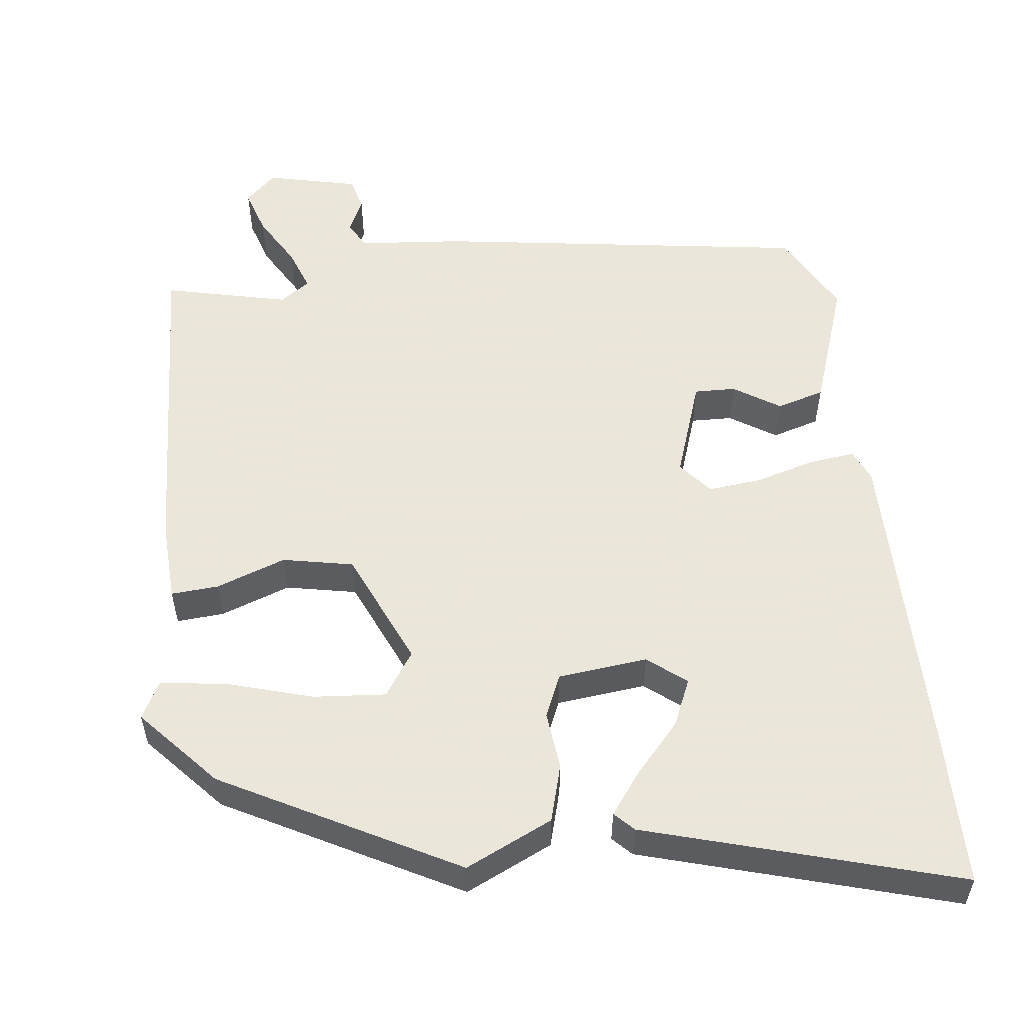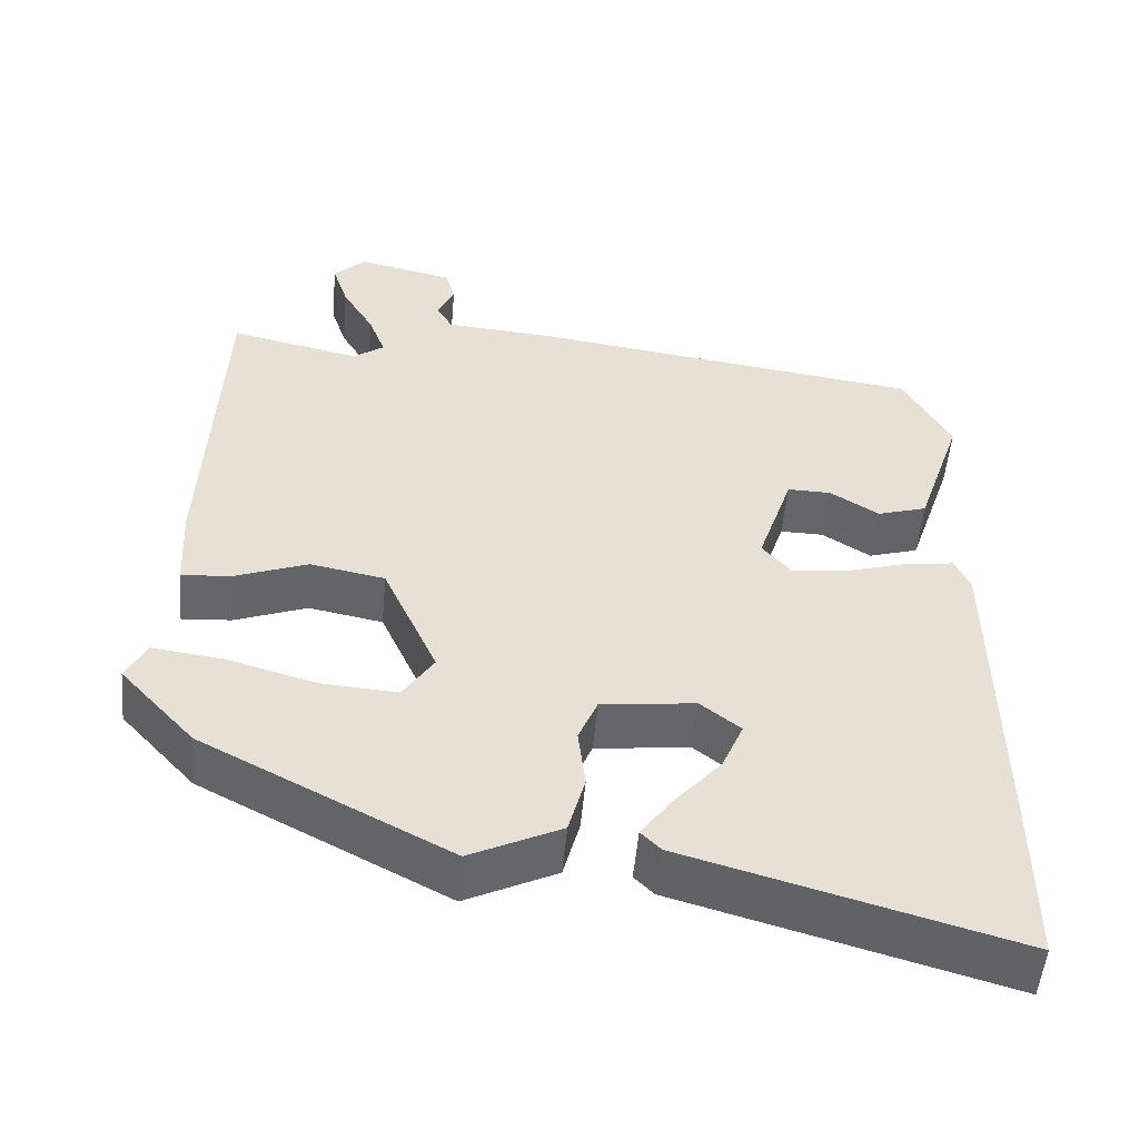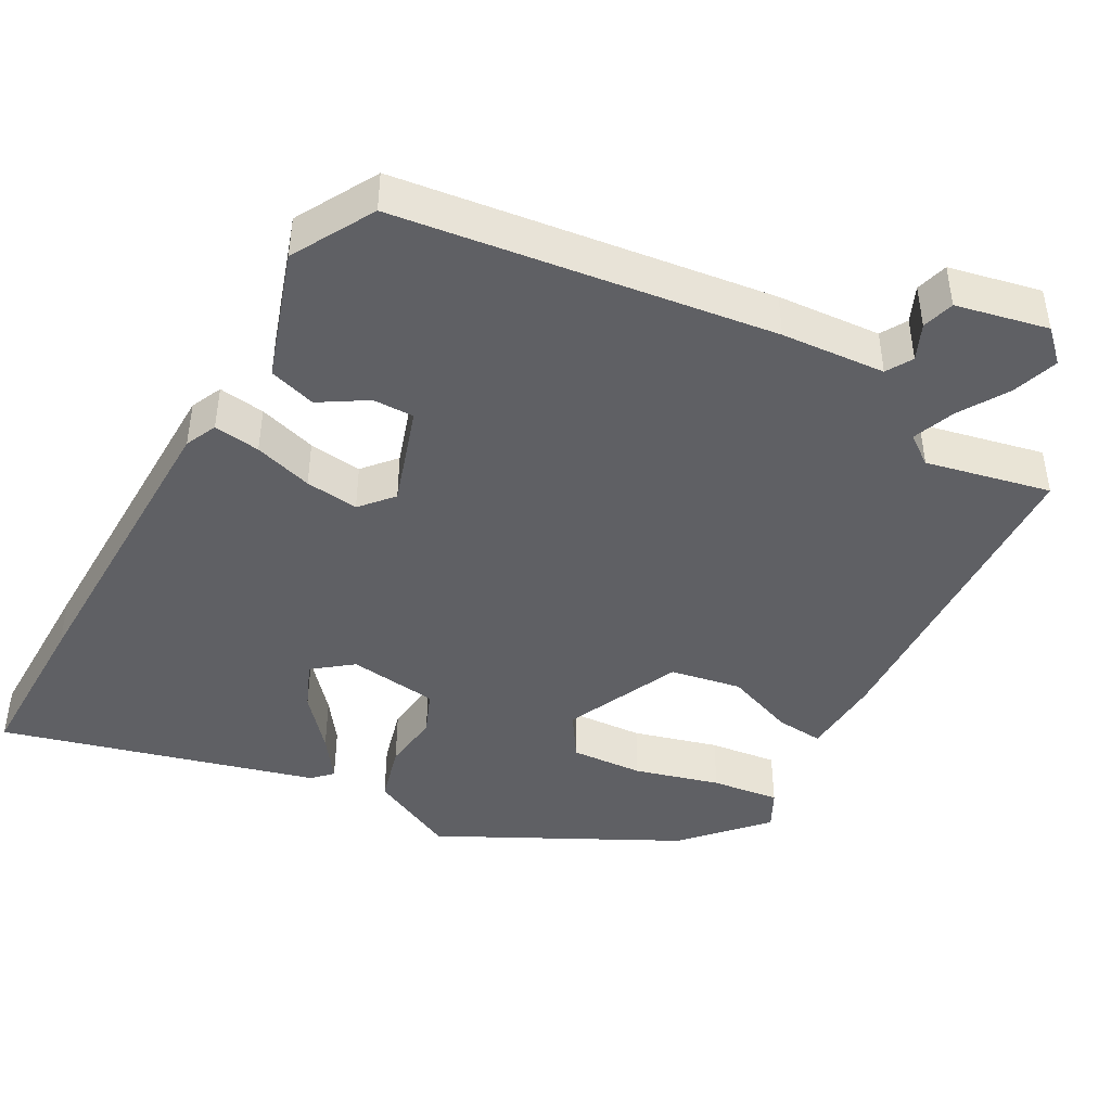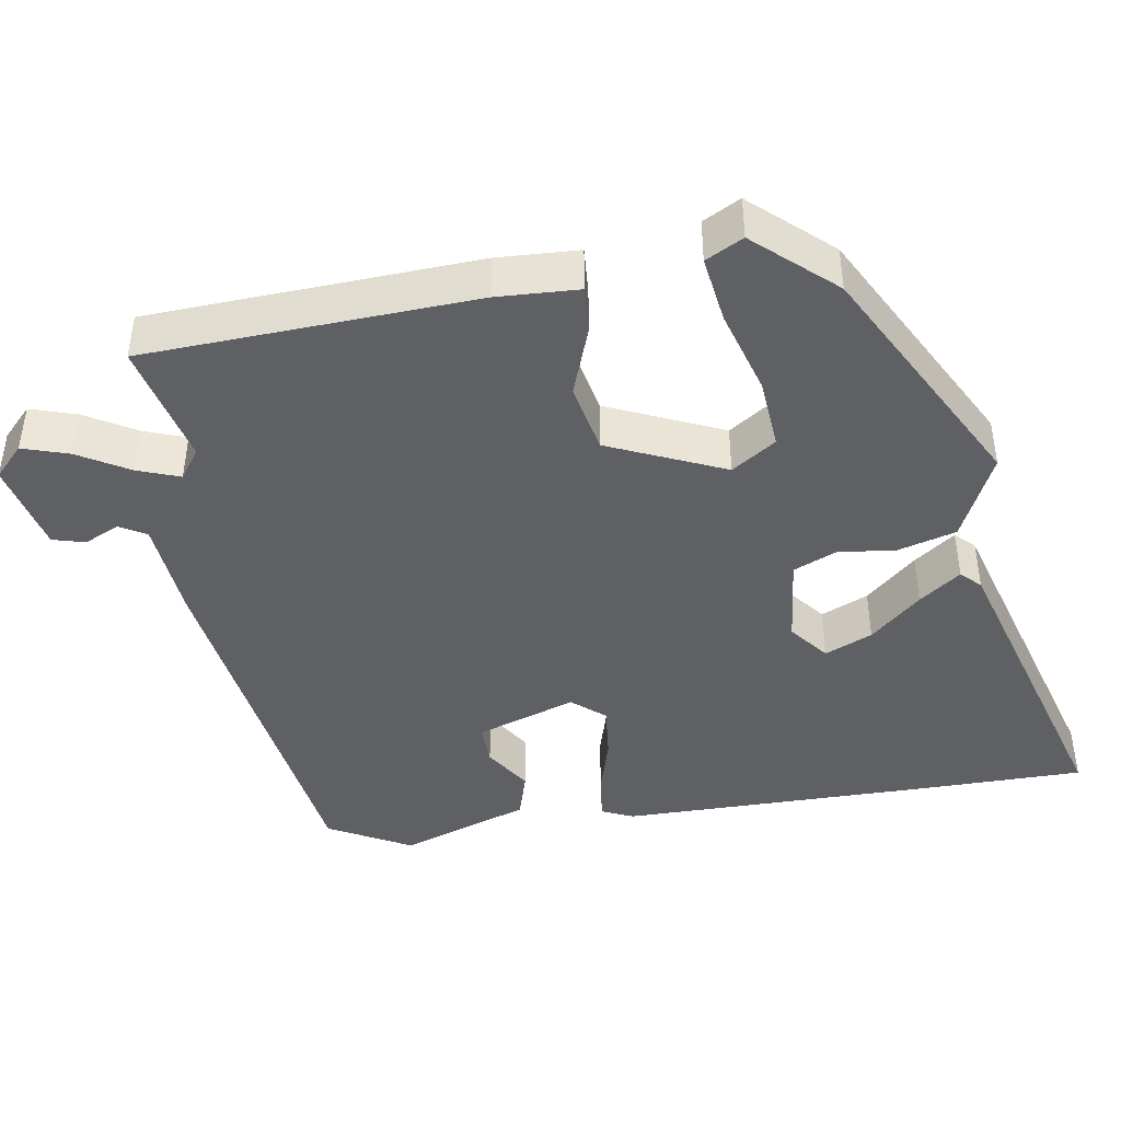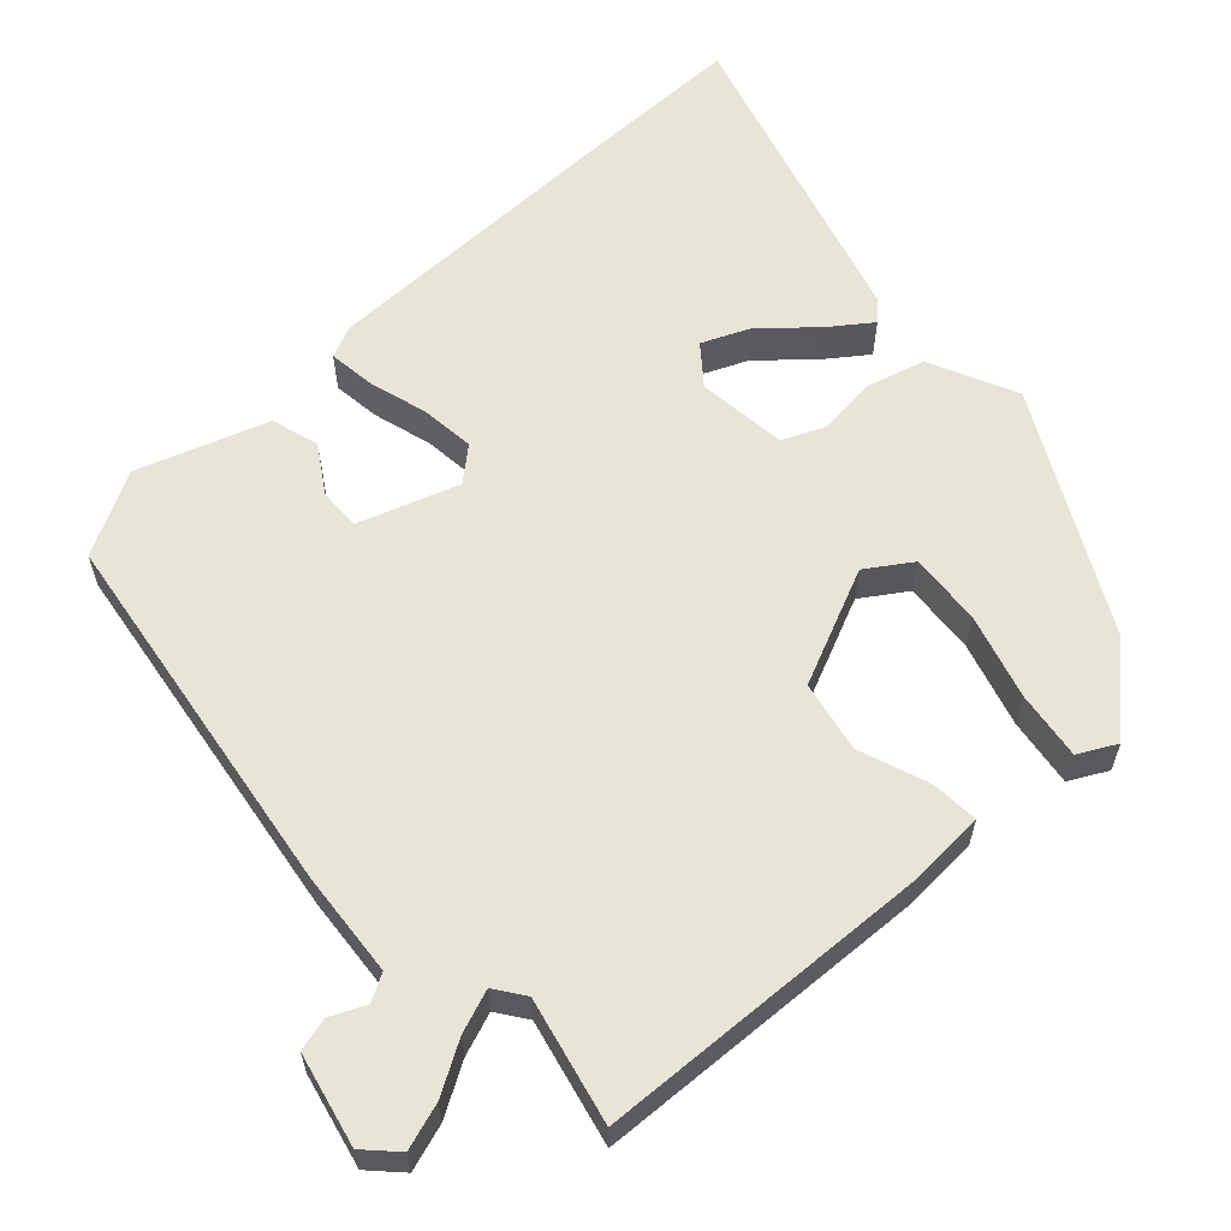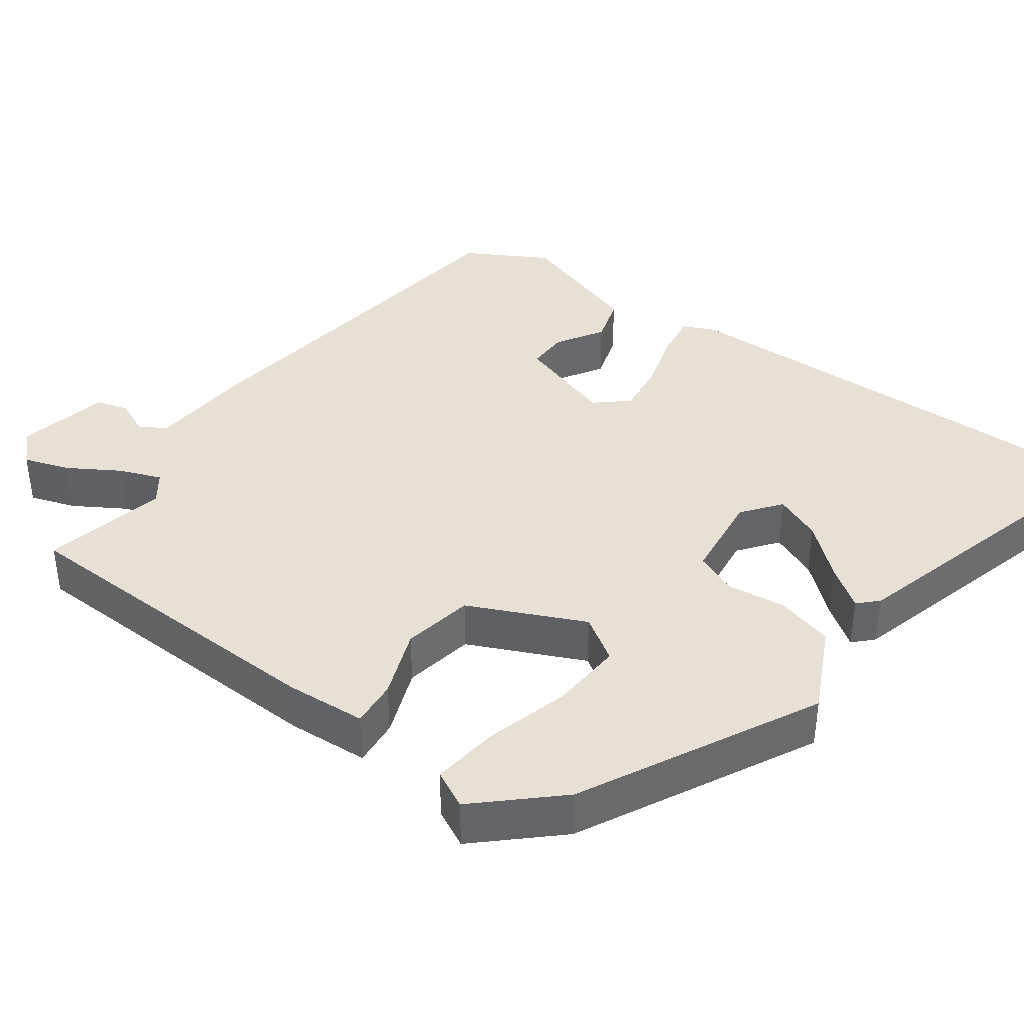
<metadata>
{"format":"obj","ext":"obj","renderer":"f3d","projection":"perspective","resolution":1024,"background":"white","views":[{"elev":55.0,"azim":173.7,"up":"+Y"},{"elev":-51.9,"azim":175.0,"up":"+Z"},{"elev":-44.3,"azim":-29.3,"up":"+Y"},{"elev":-43.1,"azim":99.6,"up":"+Y"},{"elev":60.7,"azim":47.6,"up":"+Y"},{"elev":39.2,"azim":125.6,"up":"+Y"}]}
</metadata>
<code>
v 0.446 0.07 -0.34
v 0.135 0.07 -0.502
v 0.02 0.07 -0.447
v -0.001 0.07 -0.37
v 0.008 0.07 -0.293
v -0.016 0.07 -0.236
v -0.135 0.07 -0.222
v -0.186 0.07 -0.262
v -0.159 0.07 -0.325
v -0.1 0.07 -0.392
v -0.06 0.07 -0.447
v -0.085 0.07 -0.472
v -0.5 0.07 -0.589
v -0.5 0.07 -0.375
v -0.496 0.07 0.043
v -0.477 0.07 0.085
v -0.415 0.07 0.077
v -0.337 0.07 0.054
v -0.266 0.07 0.046
v -0.229 0.07 0.089
v -0.273 0.07 0.221
v -0.328 0.07 0.22
v -0.39 0.07 0.181
v -0.453 0.07 0.2
v -0.511 0.07 0.372
v -0.451 0.07 0.481
v 0.048 0.07 0.55
v 0.186 0.07 0.561
v 0.206 0.07 0.596
v 0.185 0.07 0.643
v 0.197 0.07 0.686
v 0.319 0.07 0.713
v 0.359 0.07 0.674
v 0.339 0.07 0.613
v 0.299 0.07 0.546
v 0.278 0.07 0.49
v 0.317 0.07 0.462
v 0.482 0.07 0.499
v 0.501 0.07 0.061
v 0.495 0.07 -0.047
v 0.432 0.07 -0.042
v 0.34 0.07 -0.008
v 0.246 0.07 -0.026
v 0.177 0.07 -0.179
v 0.216 0.07 -0.238
v 0.312 0.07 -0.231
v 0.424 0.07 -0.199
v 0.514 0.07 -0.187
v 0.54 0.07 -0.237
v 0.446 0 -0.34
v 0.135 0 -0.502
v 0.02 0 -0.447
v -0.001 0 -0.37
v 0.008 0 -0.293
v -0.016 0 -0.236
v -0.135 0 -0.222
v -0.186 0 -0.262
v -0.159 0 -0.325
v -0.1 0 -0.392
v -0.06 0 -0.447
v -0.085 0 -0.472
v -0.5 0 -0.589
v -0.5 0 -0.375
v -0.496 0 0.043
v -0.477 0 0.085
v -0.415 0 0.077
v -0.337 0 0.054
v -0.266 0 0.046
v -0.229 0 0.089
v -0.273 0 0.221
v -0.328 0 0.22
v -0.39 0 0.181
v -0.453 0 0.2
v -0.511 0 0.372
v -0.451 0 0.481
v 0.048 0 0.55
v 0.186 0 0.561
v 0.206 0 0.596
v 0.185 0 0.643
v 0.197 0 0.686
v 0.319 0 0.713
v 0.359 0 0.674
v 0.339 0 0.613
v 0.299 0 0.546
v 0.278 0 0.49
v 0.317 0 0.462
v 0.482 0 0.499
v 0.501 0 0.061
v 0.495 0 -0.047
v 0.432 0 -0.042
v 0.34 0 -0.008
v 0.246 0 -0.026
v 0.177 0 -0.179
v 0.216 0 -0.238
v 0.312 0 -0.231
v 0.424 0 -0.199
v 0.514 0 -0.187
v 0.54 0 -0.237
f 2 3 4
f 1 2 4
f 49 1 4
f 48 49 4
f 47 48 4
f 46 47 4
f 45 46 4 5
f 44 45 5 6
f 43 44 6 7
f 40 41 42
f 39 40 42
f 38 39 42
f 37 38 42
f 36 37 42 43
f 33 34 35
f 32 33 35
f 31 32 35
f 30 31 35
f 29 30 35
f 28 29 35 36
f 26 27 28
f 25 26 28
f 24 25 28
f 23 24 28
f 22 23 28
f 21 22 28 36
f 20 21 36 43
f 16 17 18
f 15 16 18
f 14 15 18
f 13 14 18
f 13 18 19
f 11 12 13
f 10 11 13
f 9 10 13
f 8 9 13
f 8 13 19 20
f 20 43 7
f 7 8 20
f 53 52 51
f 53 51 50
f 53 50 98
f 53 98 97
f 53 97 96
f 53 96 95
f 54 53 95 94
f 55 54 94 93
f 56 55 93 92
f 91 90 89
f 91 89 88
f 91 88 87
f 91 87 86
f 92 91 86 85
f 84 83 82
f 84 82 81
f 84 81 80
f 84 80 79
f 84 79 78
f 85 84 78 77
f 77 76 75
f 77 75 74
f 77 74 73
f 77 73 72
f 77 72 71
f 85 77 71 70
f 92 85 70 69
f 67 66 65
f 67 65 64
f 67 64 63
f 67 63 62
f 68 67 62
f 62 61 60
f 62 60 59
f 62 59 58
f 62 58 57
f 69 68 62 57
f 56 92 69
f 69 57 56
f 1 50 51 2
f 2 51 52 3
f 3 52 53 4
f 4 53 54 5
f 5 54 55 6
f 6 55 56 7
f 7 56 57 8
f 8 57 58 9
f 9 58 59 10
f 10 59 60 11
f 11 60 61 12
f 12 61 62 13
f 13 62 63 14
f 14 63 64 15
f 15 64 65 16
f 16 65 66 17
f 17 66 67 18
f 18 67 68 19
f 19 68 69 20
f 20 69 70 21
f 21 70 71 22
f 22 71 72 23
f 23 72 73 24
f 24 73 74 25
f 25 74 75 26
f 26 75 76 27
f 27 76 77 28
f 28 77 78 29
f 29 78 79 30
f 30 79 80 31
f 31 80 81 32
f 32 81 82 33
f 33 82 83 34
f 34 83 84 35
f 35 84 85 36
f 36 85 86 37
f 37 86 87 38
f 38 87 88 39
f 39 88 89 40
f 40 89 90 41
f 41 90 91 42
f 42 91 92 43
f 43 92 93 44
f 44 93 94 45
f 45 94 95 46
f 46 95 96 47
f 47 96 97 48
f 48 97 98 49
f 49 98 50 1

</code>
